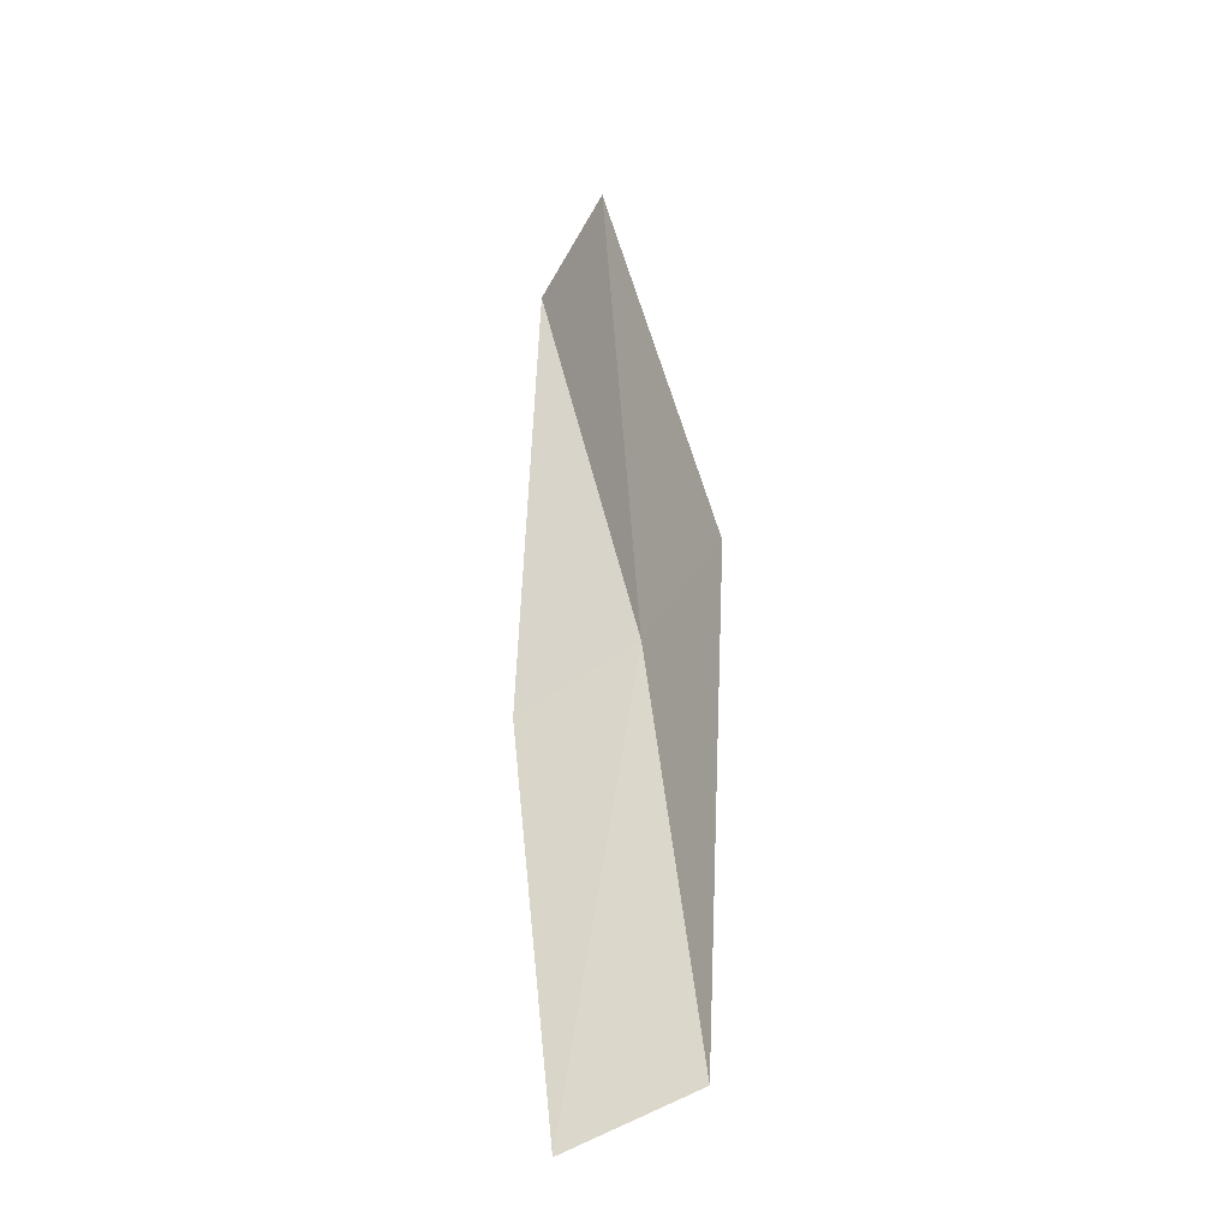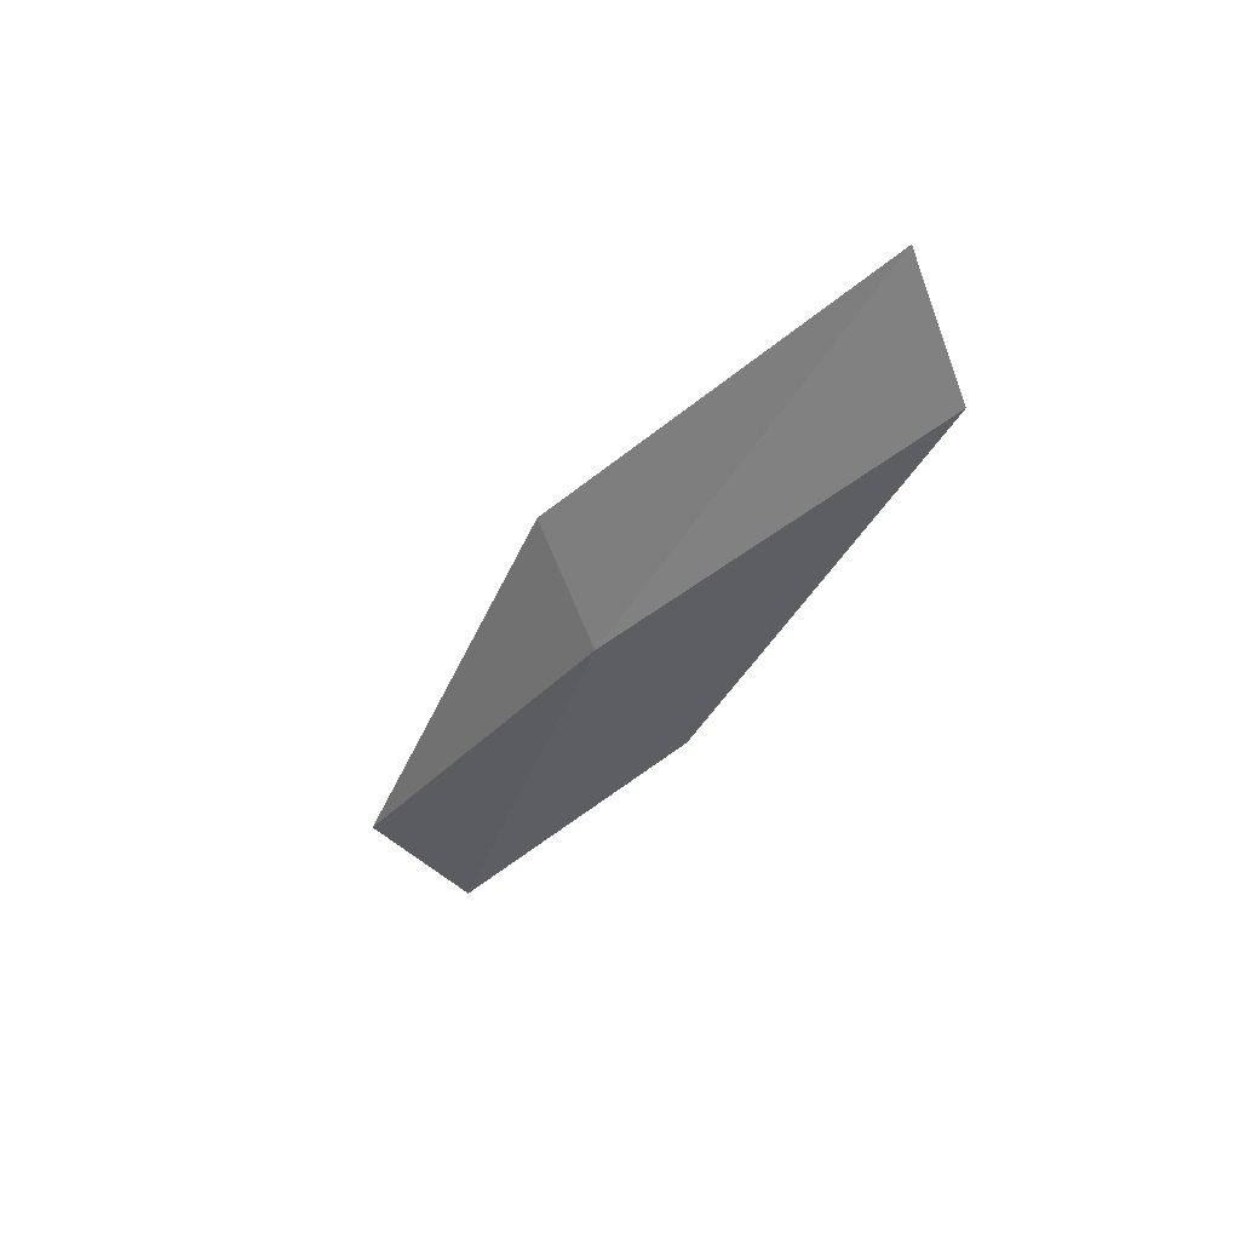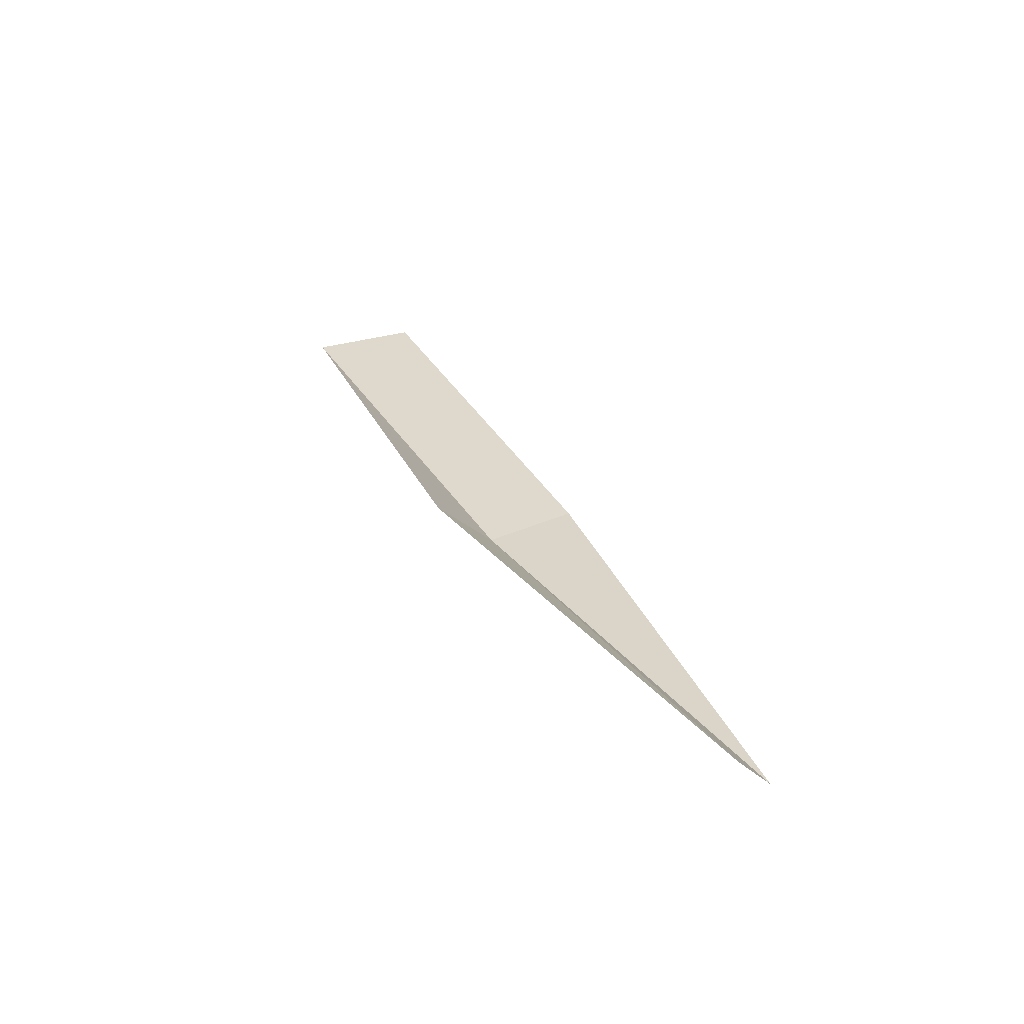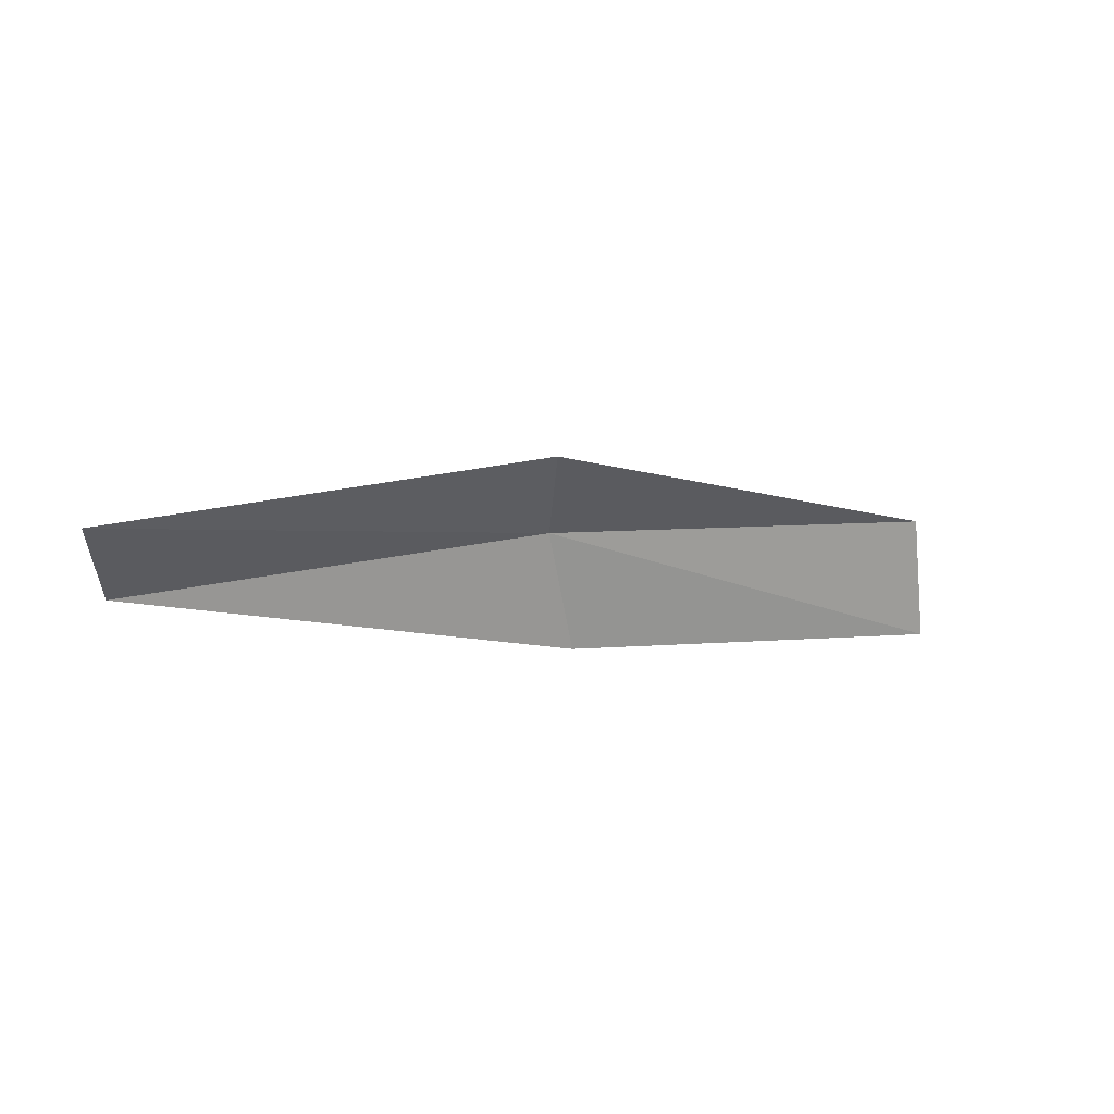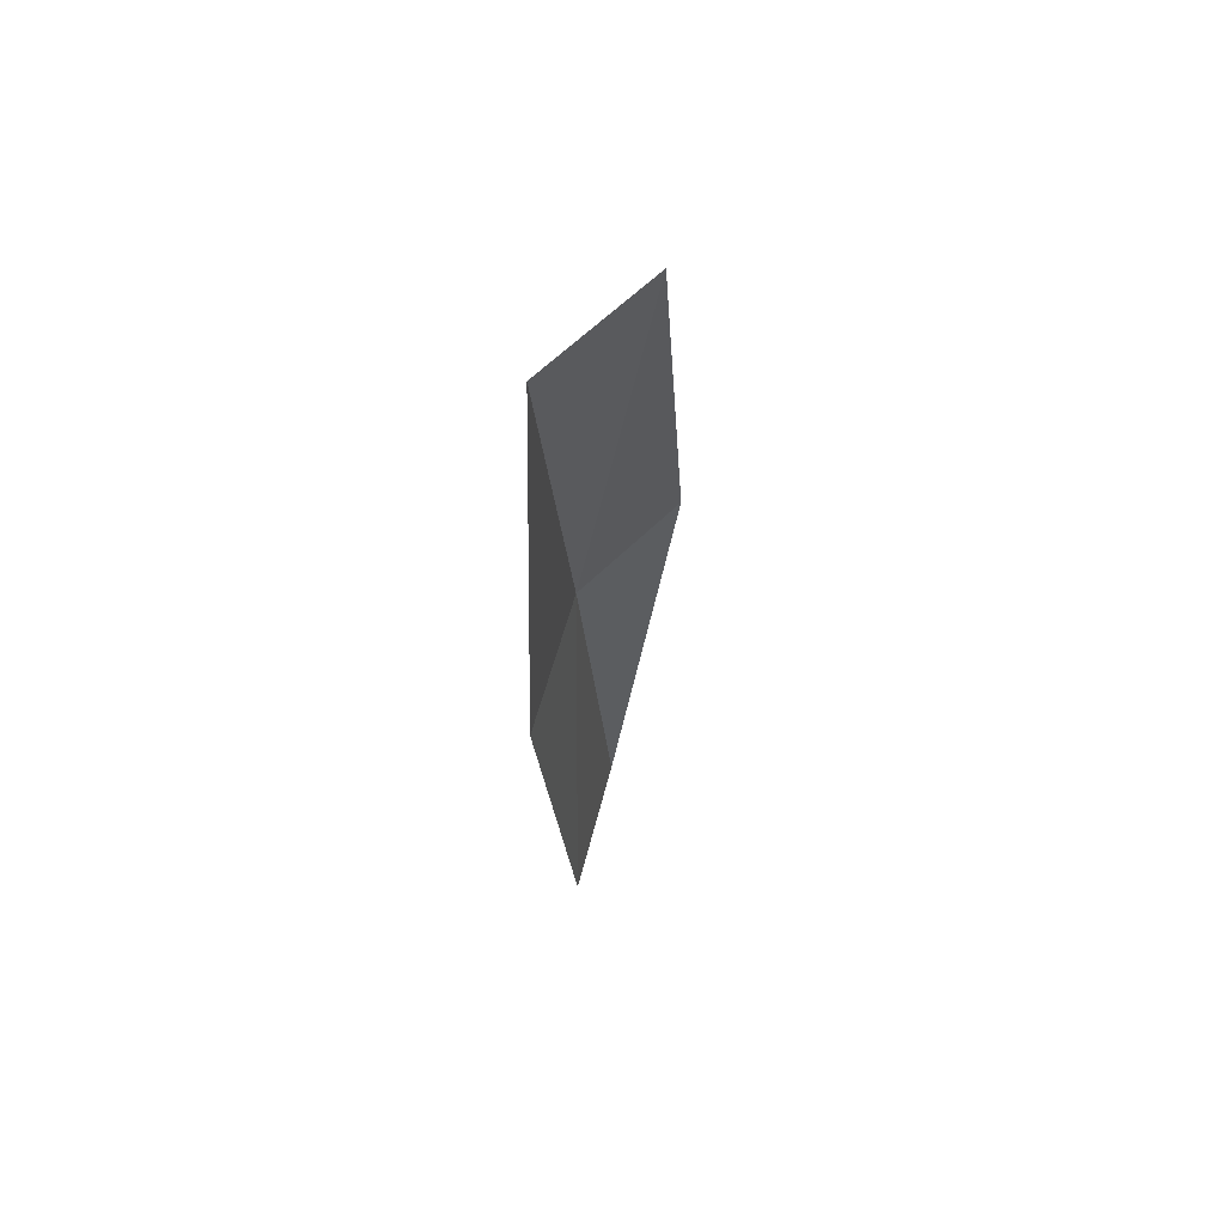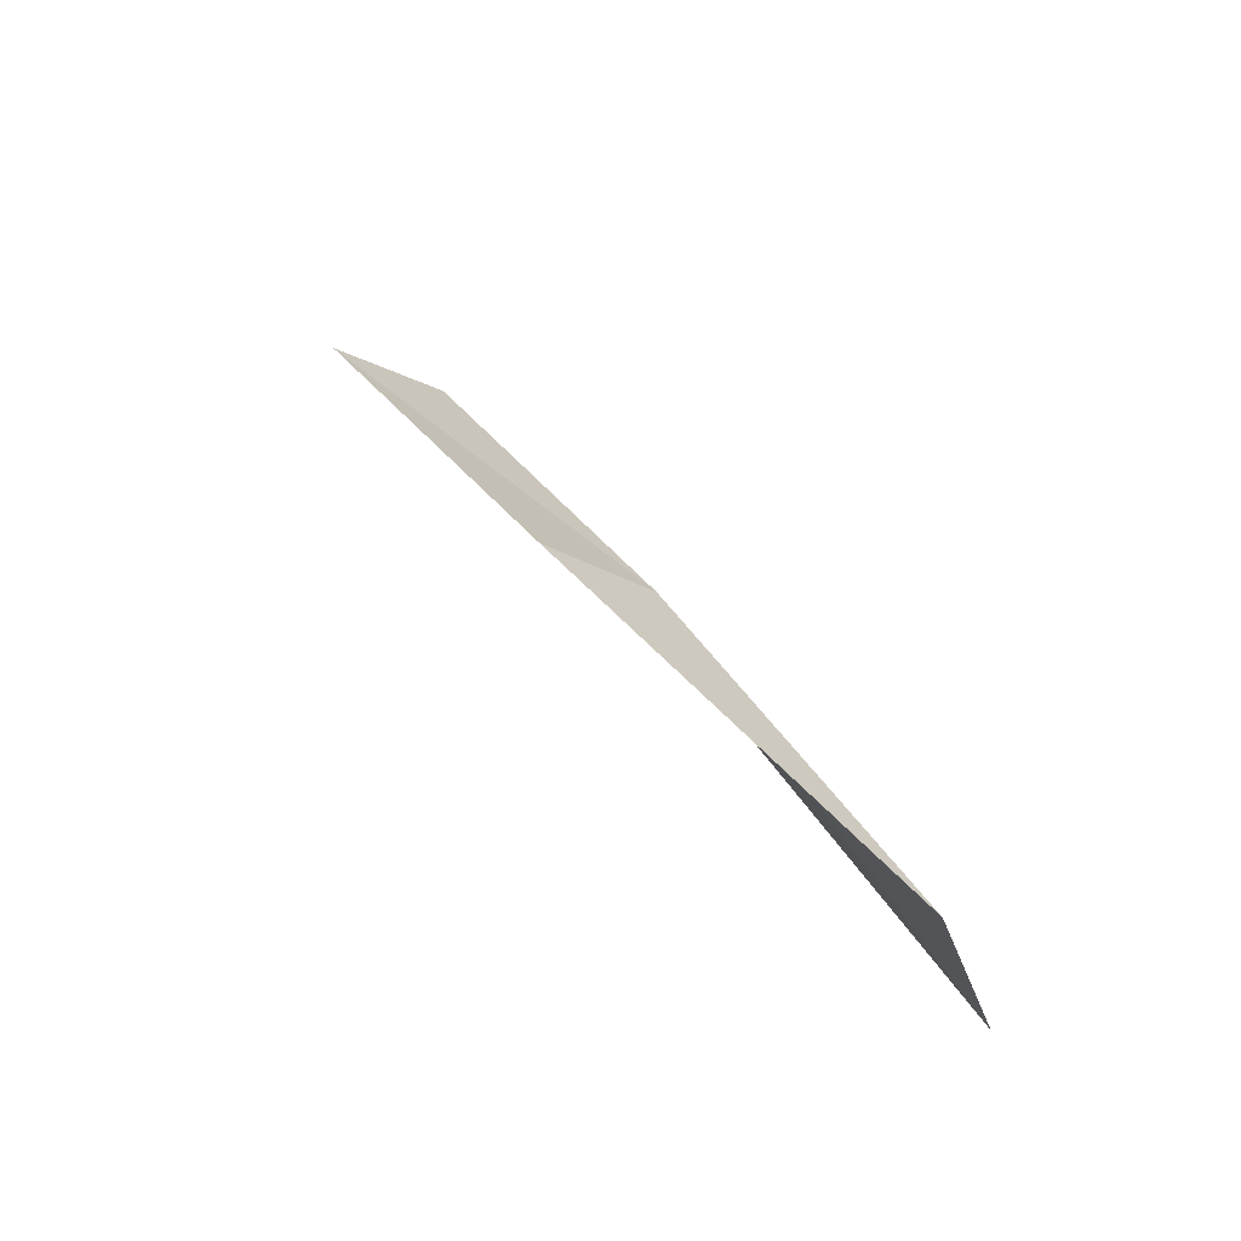
<metadata>
{"format":"obj","ext":"obj","renderer":"f3d","projection":"perspective","resolution":1024,"background":"white","views":[{"elev":48.7,"azim":85.1,"up":"+Z"},{"elev":-25.5,"azim":-120.5,"up":"+Z"},{"elev":43.3,"azim":-117.9,"up":"+Z"},{"elev":0.6,"azim":-18.7,"up":"+Y"},{"elev":-27.2,"azim":-81.7,"up":"+Y"},{"elev":42.3,"azim":65.4,"up":"+Y"}]}
</metadata>
<code>
v -6.061 17.99 0.5207
v -4.127 18.05 0.3828
v -3.996 17.49 0.1986
v -5.878 17.45 0.3079
v -6.172 18.31 0.9663
v -8.02 17.71 0.6823
v -8.154 18 1.144
f 1 3 2
f 1 4 3
f 1 2 5
f 1 6 4
f 1 5 7
f 1 7 6

</code>
